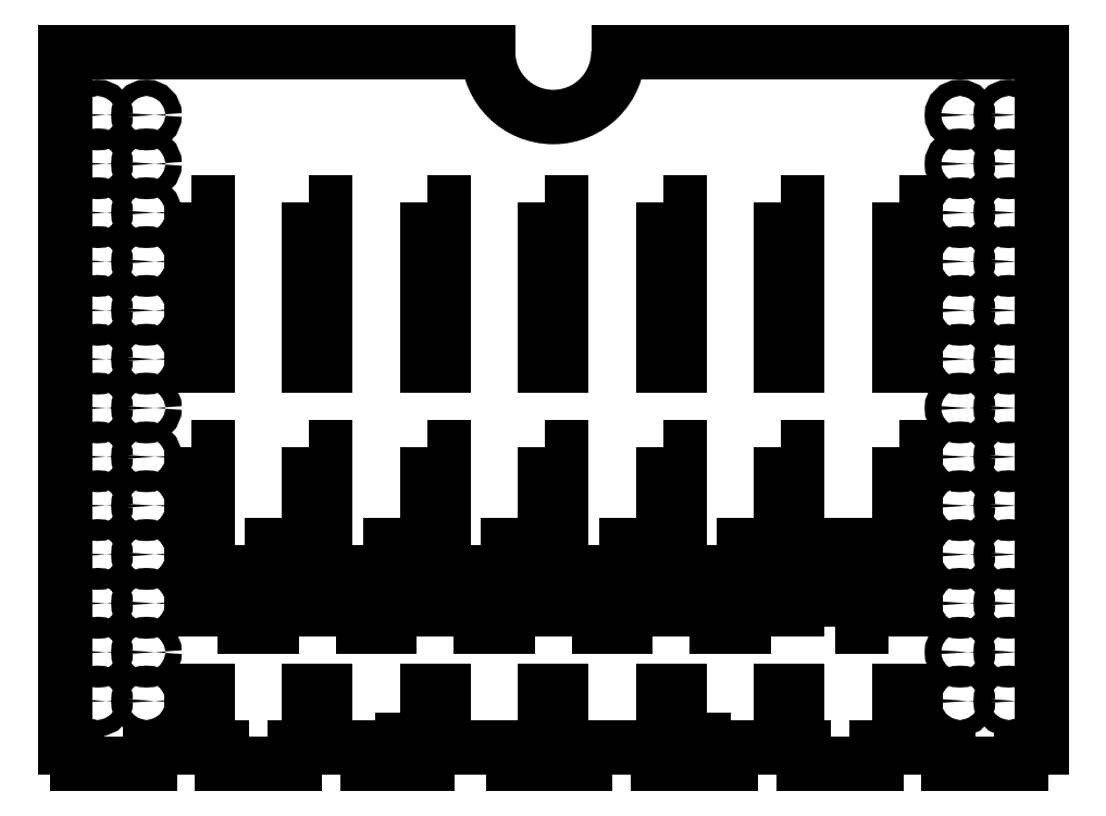
<metadata>
{"format":"dxf","ext":"dxf","renderer":"ezdxf+matplotlib","layout":"modelspace","background":"white","min_lineweight":24,"dpi":150}
</metadata>
<code>
0
SECTION
2
ENTITIES
0
LINE
8
0
10
37
20
-90
30
0
11
37
21
-96
31
0
0
LINE
8
0
10
33
20
-96
30
0
11
33
21
-90
31
0
0
LINE
8
0
10
120
20
-92
30
0
11
120
21
79
31
0
0
LINE
8
0
10
-120
20
79
30
0
11
-120
21
-92
31
0
0
LINE
8
0
10
-33
20
-90
30
0
11
-33
21
-96
31
0
0
LINE
8
0
10
-37
20
-96
30
0
11
-37
21
-90
31
0
0
LWPOLYLINE
8
0
90
4
70
1
43
0
10
-75.75
20
-42.25
10
-75.75
20
-62.25
10
-69.25
20
-62.25
10
-69.25
20
-42.25
0
LWPOLYLINE
8
0
90
4
70
1
43
0
10
-17.75
20
-42.25
10
-17.75
20
-62.25
10
-11.25
20
-62.25
10
-11.25
20
-42.25
0
LWPOLYLINE
8
0
90
4
70
1
43
0
10
40.25
20
-42.25
10
40.25
20
-62.25
10
46.75
20
-62.25
10
46.75
20
-42.25
0
LWPOLYLINE
8
0
90
4
70
1
43
0
10
69.25
20
-62.25
10
75.75
20
-62.25
10
75.75
20
-42.25
10
69.25
20
-42.25
0
LWPOLYLINE
8
0
90
4
70
1
43
0
10
11.25
20
-42.25
10
11.25
20
-62.25
10
17.75
20
-62.25
10
17.75
20
-42.25
0
LWPOLYLINE
8
0
90
4
70
1
43
0
10
-46.75
20
-42.25
10
-46.75
20
-62.25
10
-40.25
20
-62.25
10
-40.25
20
-42.25
0
LINE
8
0
10
-31
20
-96
30
0
11
-31
21
-78
31
0
0
LINE
8
0
10
-31
20
-78
30
0
11
-27
21
-78
31
0
0
LINE
8
0
10
-27
20
-78
30
0
11
-27
21
-92
31
0
0
LINE
8
0
10
-27
20
-92
30
0
11
-9.929
21
-92
31
0
0
LINE
8
0
10
-9.929
20
-92
30
0
11
-9.929
21
-96
31
0
0
LINE
8
0
10
-9.929
20
-96
30
0
11
-2
21
-96
31
0
0
LINE
8
0
10
-2
20
-96
30
0
11
-2
21
-78
31
0
0
LINE
8
0
10
-2
20
-78
30
0
11
2
21
-78
31
0
0
LINE
8
0
10
2
20
-78
30
0
11
2
21
-96
31
0
0
LINE
8
0
10
2
20
-96
30
0
11
7.929
21
-96
31
0
0
LINE
8
0
10
7.929
20
-96
30
0
11
7.929
21
-92
31
0
0
LINE
8
0
10
7.929
20
-92
30
0
11
25.79
21
-92
31
0
0
LINE
8
0
10
25.79
20
-92
30
0
11
25.79
21
-96
31
0
0
LINE
8
0
10
25.79
20
-96
30
0
11
27
21
-96
31
0
0
LINE
8
0
10
27
20
-96
30
0
11
27
21
-78
31
0
0
LINE
8
0
10
27
20
-78
30
0
11
31
21
-78
31
0
0
LINE
8
0
10
31
20
-78
30
0
11
31
21
-96
31
0
0
LINE
8
0
10
31
20
-96
30
0
11
33
21
-96
31
0
0
LINE
8
0
10
37
20
-96
30
0
11
43.64
21
-96
31
0
0
LINE
8
0
10
43.64
20
-96
30
0
11
43.64
21
-92
31
0
0
LINE
8
0
10
43.64
20
-92
30
0
11
56
21
-92
31
0
0
LINE
8
0
10
56
20
-92
30
0
11
56
21
-78
31
0
0
LINE
8
0
10
56
20
-78
30
0
11
60
21
-78
31
0
0
LINE
8
0
10
60
20
-78
30
0
11
60
21
-92
31
0
0
LINE
8
0
10
60
20
-92
30
0
11
61.5
21
-92
31
0
0
LINE
8
0
10
61.5
20
-92
30
0
11
61.5
21
-96
31
0
0
LINE
8
0
10
61.5
20
-96
30
0
11
79.36
21
-96
31
0
0
LINE
8
0
10
79.36
20
-96
30
0
11
79.36
21
-92
31
0
0
LINE
8
0
10
79.36
20
-92
30
0
11
85
21
-92
31
0
0
LINE
8
0
10
85
20
-92
30
0
11
85
21
-78
31
0
0
LINE
8
0
10
85
20
-78
30
0
11
89
21
-78
31
0
0
LINE
8
0
10
89
20
-78
30
0
11
89
21
-92
31
0
0
LINE
8
0
10
89
20
-92
30
0
11
97.21
21
-92
31
0
0
LINE
8
0
10
97.21
20
-92
30
0
11
97.21
21
-96
31
0
0
LINE
8
0
10
97.21
20
-96
30
0
11
115.1
21
-96
31
0
0
LINE
8
0
10
115.1
20
-96
30
0
11
115.1
21
-92
31
0
0
LINE
8
0
10
115.1
20
-92
30
0
11
120
21
-92
31
0
0
LINE
8
0
10
-16
20
79
30
0
11
-120
21
79
31
0
0
LINE
8
0
10
-120
20
-92
30
0
11
-117.1
21
-92
31
0
0
LINE
8
0
10
-117.1
20
-92
30
0
11
-117.1
21
-96
31
0
0
LINE
8
0
10
-117.1
20
-96
30
0
11
-99.21
21
-96
31
0
0
LINE
8
0
10
-99.21
20
-96
30
0
11
-99.21
21
-92
31
0
0
LINE
8
0
10
-99.21
20
-92
30
0
11
-89
21
-92
31
0
0
LINE
8
0
10
-89
20
-92
30
0
11
-89
21
-78
31
0
0
LINE
8
0
10
-89
20
-78
30
0
11
-85
21
-78
31
0
0
LINE
8
0
10
-85
20
-78
30
0
11
-85
21
-92
31
0
0
LINE
8
0
10
-85
20
-92
30
0
11
-81.36
21
-92
31
0
0
LINE
8
0
10
-81.36
20
-92
30
0
11
-81.36
21
-96
31
0
0
LINE
8
0
10
-81.36
20
-96
30
0
11
-63.5
21
-96
31
0
0
LINE
8
0
10
-63.5
20
-96
30
0
11
-63.5
21
-92
31
0
0
LINE
8
0
10
-63.5
20
-92
30
0
11
-60
21
-92
31
0
0
LINE
8
0
10
-60
20
-92
30
0
11
-60
21
-78
31
0
0
LINE
8
0
10
-60
20
-78
30
0
11
-56
21
-78
31
0
0
LINE
8
0
10
-56
20
-78
30
0
11
-56
21
-92
31
0
0
LINE
8
0
10
-56
20
-92
30
0
11
-45.64
21
-92
31
0
0
LINE
8
0
10
-45.64
20
-92
30
0
11
-45.64
21
-96
31
0
0
LINE
8
0
10
-45.64
20
-96
30
0
11
-37
21
-96
31
0
0
LINE
8
0
10
-33
20
-96
30
0
11
-31
21
-96
31
0
0
LWPOLYLINE
8
0
90
4
70
1
43
0
10
-89
20
-18
10
-89
20
-58
10
-85
20
-58
10
-85
20
-18
0
LWPOLYLINE
8
0
90
4
70
1
43
0
10
-89
20
42
10
-89
20
2
10
-85
20
2
10
-85
20
42
0
LWPOLYLINE
8
0
90
4
70
1
43
0
10
-31
20
-18
10
-31
20
-58
10
-27
20
-58
10
-27
20
-18
0
LWPOLYLINE
8
0
90
4
70
1
43
0
10
-31
20
42
10
-31
20
2
10
-27
20
2
10
-27
20
42
0
LWPOLYLINE
8
0
90
4
70
1
43
0
10
27
20
-18
10
27
20
-58
10
31
20
-58
10
31
20
-18
0
LWPOLYLINE
8
0
90
4
70
1
43
0
10
27
20
42
10
27
20
2
10
31
20
2
10
31
20
42
0
LWPOLYLINE
8
0
90
4
70
1
43
0
10
85
20
-18
10
85
20
-58
10
89
20
-58
10
89
20
-18
0
LWPOLYLINE
8
0
90
4
70
1
43
0
10
85
20
42
10
85
20
2
10
89
20
2
10
89
20
42
0
LWPOLYLINE
8
0
90
4
70
1
43
0
10
56
20
42
10
56
20
2
10
60
20
2
10
60
20
42
0
LWPOLYLINE
8
0
90
4
70
1
43
0
10
56
20
-18
10
56
20
-58
10
60
20
-58
10
60
20
-18
0
LWPOLYLINE
8
0
90
4
70
1
43
0
10
-2
20
42
10
-2
20
2
10
2
20
2
10
2
20
42
0
LWPOLYLINE
8
0
90
4
70
1
43
0
10
-2
20
-18
10
-2
20
-58
10
2
20
-58
10
2
20
-18
0
LWPOLYLINE
8
0
90
4
70
1
43
0
10
-60
20
42
10
-60
20
2
10
-56
20
2
10
-56
20
42
0
LWPOLYLINE
8
0
90
4
70
1
43
0
10
-60
20
-18
10
-60
20
-58
10
-56
20
-58
10
-56
20
-18
0
LINE
8
0
10
33
20
-90
30
0
11
37
21
-90
31
0
0
LINE
8
0
10
-37
20
-90
30
0
11
-33
21
-90
31
0
0
LINE
8
0
10
120
20
79
30
0
11
16
21
79
31
0
0
ARC
8
0
10
0
20
79
30
0
40
16
210
0
220
0
230
1
50
-180
51
0
0
CIRCLE
8
0
10
100
20
27.5
30
0
40
2
210
0
220
-0
230
1
0
CIRCLE
8
0
10
112
20
63.5
30
0
40
2
210
0
220
-0
230
1
0
CIRCLE
8
0
10
-100
20
39.5
30
0
40
2
210
0
220
-0
230
1
0
CIRCLE
8
0
10
-112
20
39.5
30
0
40
2
210
0
220
-0
230
1
0
CIRCLE
8
0
10
112
20
27.5
30
0
40
2
210
0
220
-0
230
1
0
CIRCLE
8
0
10
-112
20
63.5
30
0
40
2
210
0
220
-0
230
1
0
CIRCLE
8
0
10
100
20
63.5
30
0
40
2
210
0
220
-0
230
1
0
CIRCLE
8
0
10
-100
20
51.5
30
0
40
2
210
0
220
-0
230
1
0
CIRCLE
8
0
10
112
20
15.5
30
0
40
2
210
0
220
-0
230
1
0
CIRCLE
8
0
10
-100
20
-8.5
30
0
40
2
210
0
220
-0
230
1
0
CIRCLE
8
0
10
-112
20
27.5
30
0
40
2
210
0
220
-0
230
1
0
CIRCLE
8
0
10
-100
20
15.5
30
0
40
2
210
0
220
-0
230
1
0
CIRCLE
8
0
10
100
20
15.5
30
0
40
2
210
0
220
-0
230
1
0
CIRCLE
8
0
10
112
20
3.5
30
0
40
2
210
0
220
-0
230
1
0
CIRCLE
8
0
10
-112
20
3.5
30
0
40
2
210
0
220
-0
230
1
0
CIRCLE
8
0
10
112
20
-8.5
30
0
40
2
210
0
220
-0
230
1
0
CIRCLE
8
0
10
-112
20
15.5
30
0
40
2
210
0
220
-0
230
1
0
CIRCLE
8
0
10
-100
20
63.5
30
0
40
2
210
0
220
-0
230
1
0
CIRCLE
8
0
10
-100
20
3.5
30
0
40
2
210
0
220
-0
230
1
0
CIRCLE
8
0
10
-112
20
-8.5
30
0
40
2
210
0
220
-0
230
1
0
CIRCLE
8
0
10
100
20
-80.5
30
0
40
2
210
0
220
-0
230
1
0
CIRCLE
8
0
10
112
20
-80.5
30
0
40
2
210
0
220
-0
230
1
0
CIRCLE
8
0
10
-112
20
-80.5
30
0
40
2
210
0
220
-0
230
1
0
CIRCLE
8
0
10
100
20
-68.5
30
0
40
2
210
0
220
-0
230
1
0
CIRCLE
8
0
10
100
20
-44.5
30
0
40
2
210
0
220
-0
230
1
0
CIRCLE
8
0
10
-100
20
-80.5
30
0
40
2
210
0
220
-0
230
1
0
CIRCLE
8
0
10
112
20
-44.5
30
0
40
2
210
0
220
-0
230
1
0
CIRCLE
8
0
10
100
20
-8.5
30
0
40
2
210
0
220
-0
230
1
0
CIRCLE
8
0
10
112
20
-68.5
30
0
40
2
210
0
220
-0
230
1
0
CIRCLE
8
0
10
-112
20
-68.5
30
0
40
2
210
0
220
-0
230
1
0
CIRCLE
8
0
10
-100
20
-68.5
30
0
40
2
210
0
220
-0
230
1
0
CIRCLE
8
0
10
100
20
-56.5
30
0
40
2
210
0
220
-0
230
1
0
CIRCLE
8
0
10
100
20
39.5
30
0
40
2
210
0
220
-0
230
1
0
CIRCLE
8
0
10
112
20
51.5
30
0
40
2
210
0
220
-0
230
1
0
CIRCLE
8
0
10
-100
20
-32.5
30
0
40
2
210
0
220
-0
230
1
0
CIRCLE
8
0
10
-112
20
51.5
30
0
40
2
210
0
220
-0
230
1
0
CIRCLE
8
0
10
100
20
51.5
30
0
40
2
210
0
220
-0
230
1
0
CIRCLE
8
0
10
-112
20
-44.5
30
0
40
2
210
0
220
-0
230
1
0
CIRCLE
8
0
10
-100
20
-44.5
30
0
40
2
210
0
220
-0
230
1
0
CIRCLE
8
0
10
-112
20
-56.5
30
0
40
2
210
0
220
-0
230
1
0
CIRCLE
8
0
10
-100
20
-56.5
30
0
40
2
210
0
220
-0
230
1
0
CIRCLE
8
0
10
-112
20
-20.5
30
0
40
2
210
0
220
-0
230
1
0
CIRCLE
8
0
10
-100
20
27.5
30
0
40
2
210
0
220
-0
230
1
0
CIRCLE
8
0
10
112
20
-32.5
30
0
40
2
210
0
220
-0
230
1
0
CIRCLE
8
0
10
112
20
39.5
30
0
40
2
210
0
220
-0
230
1
0
CIRCLE
8
0
10
100
20
-20.5
30
0
40
2
210
0
220
-0
230
1
0
CIRCLE
8
0
10
112
20
-56.5
30
0
40
2
210
0
220
-0
230
1
0
CIRCLE
8
0
10
100
20
3.5
30
0
40
2
210
0
220
-0
230
1
0
CIRCLE
8
0
10
-112
20
-32.5
30
0
40
2
210
0
220
-0
230
1
0
CIRCLE
8
0
10
100
20
-32.5
30
0
40
2
210
0
220
-0
230
1
0
CIRCLE
8
0
10
112
20
-20.5
30
0
40
2
210
0
220
-0
230
1
0
CIRCLE
8
0
10
-100
20
-20.5
30
0
40
2
210
0
220
-0
230
1
0
ENDSEC
0
EOF

</code>
